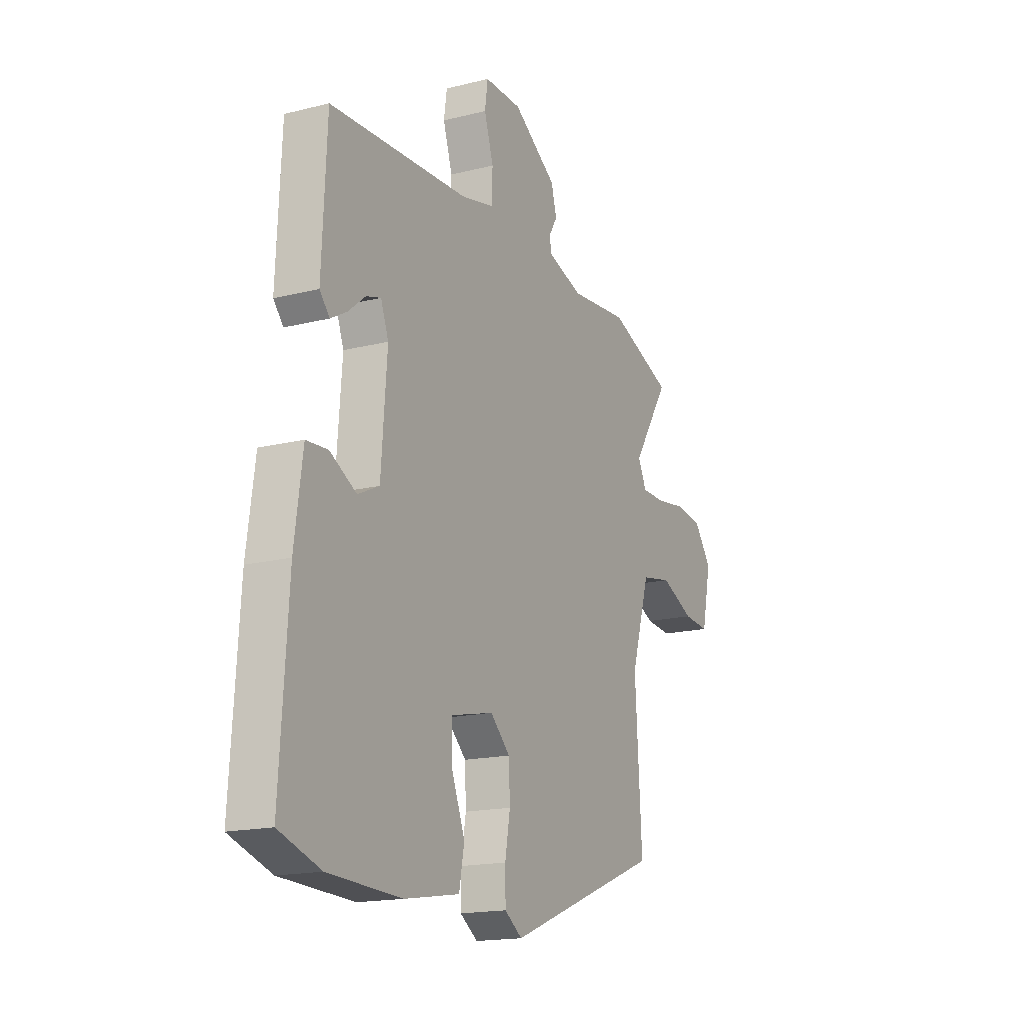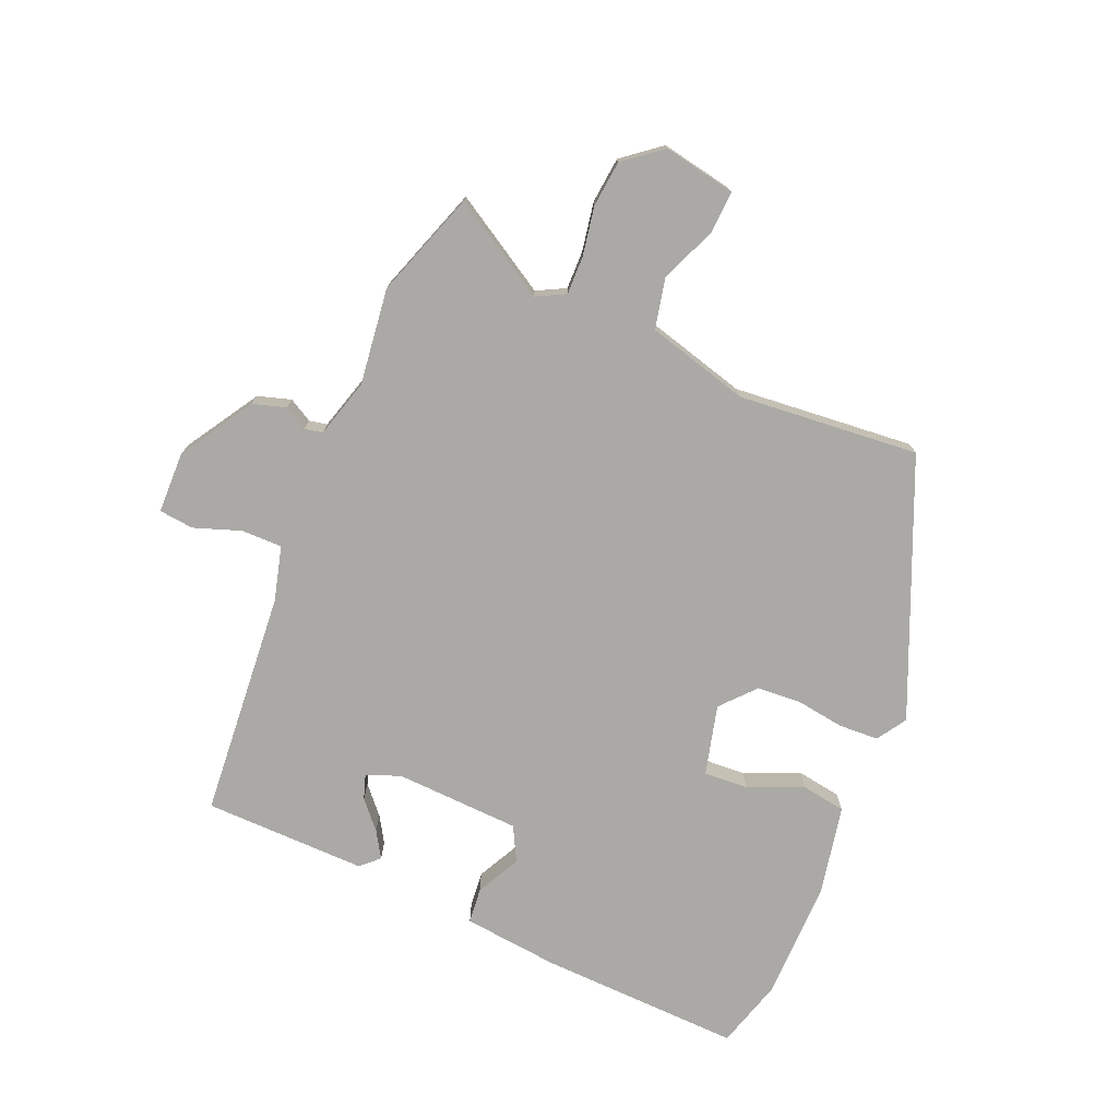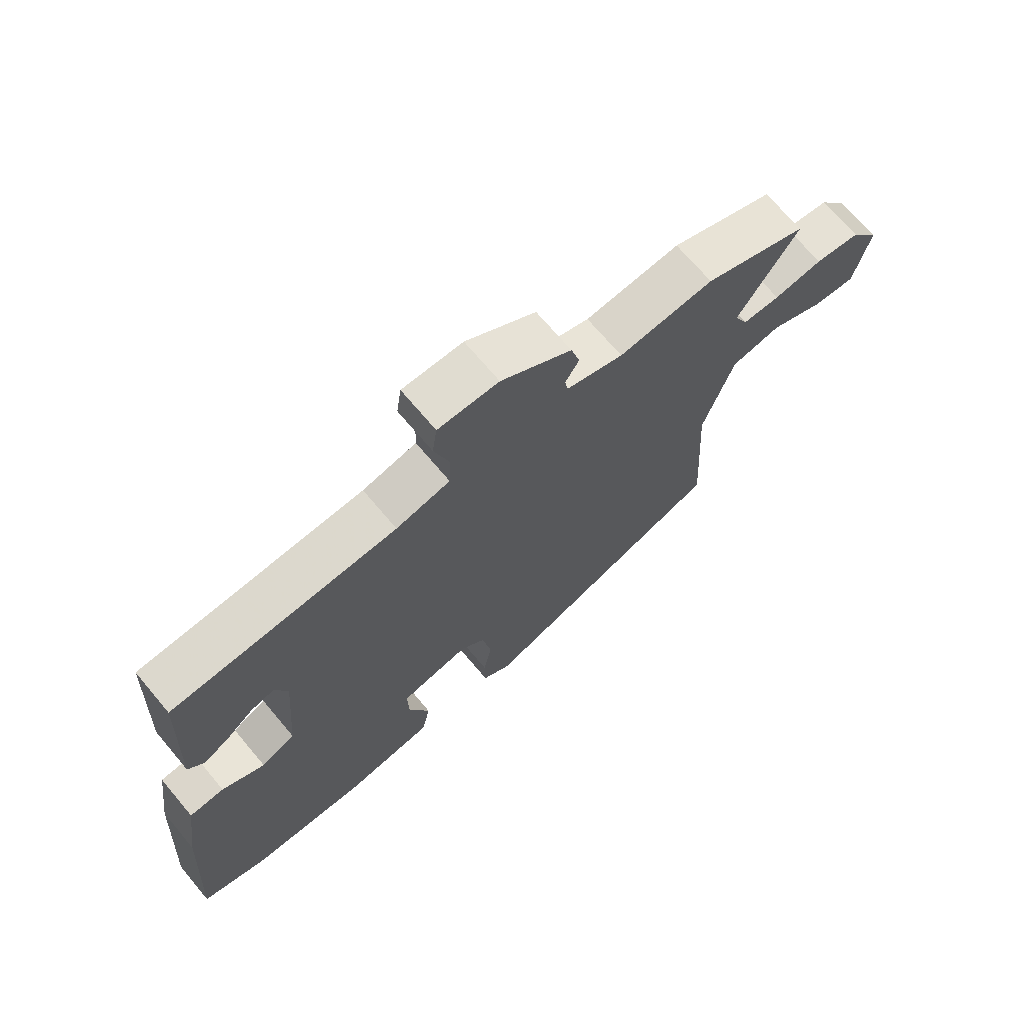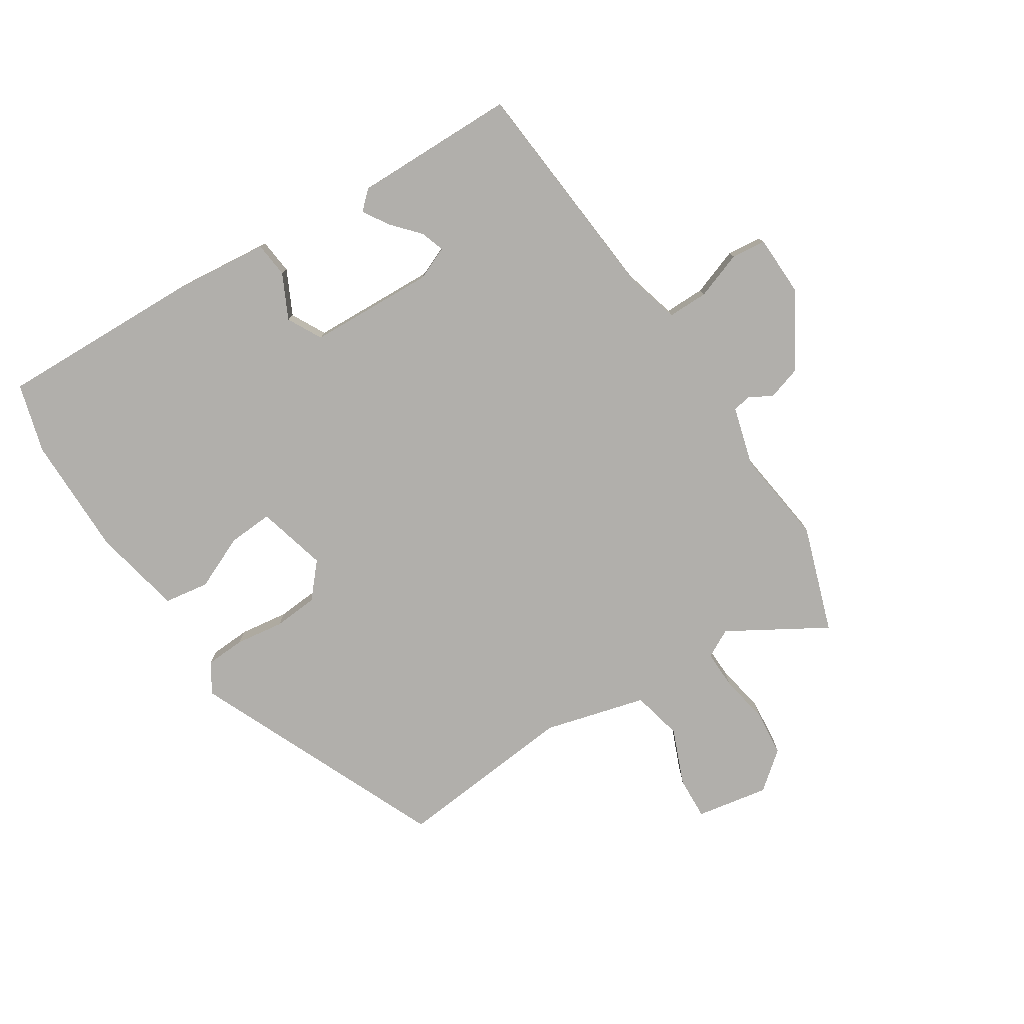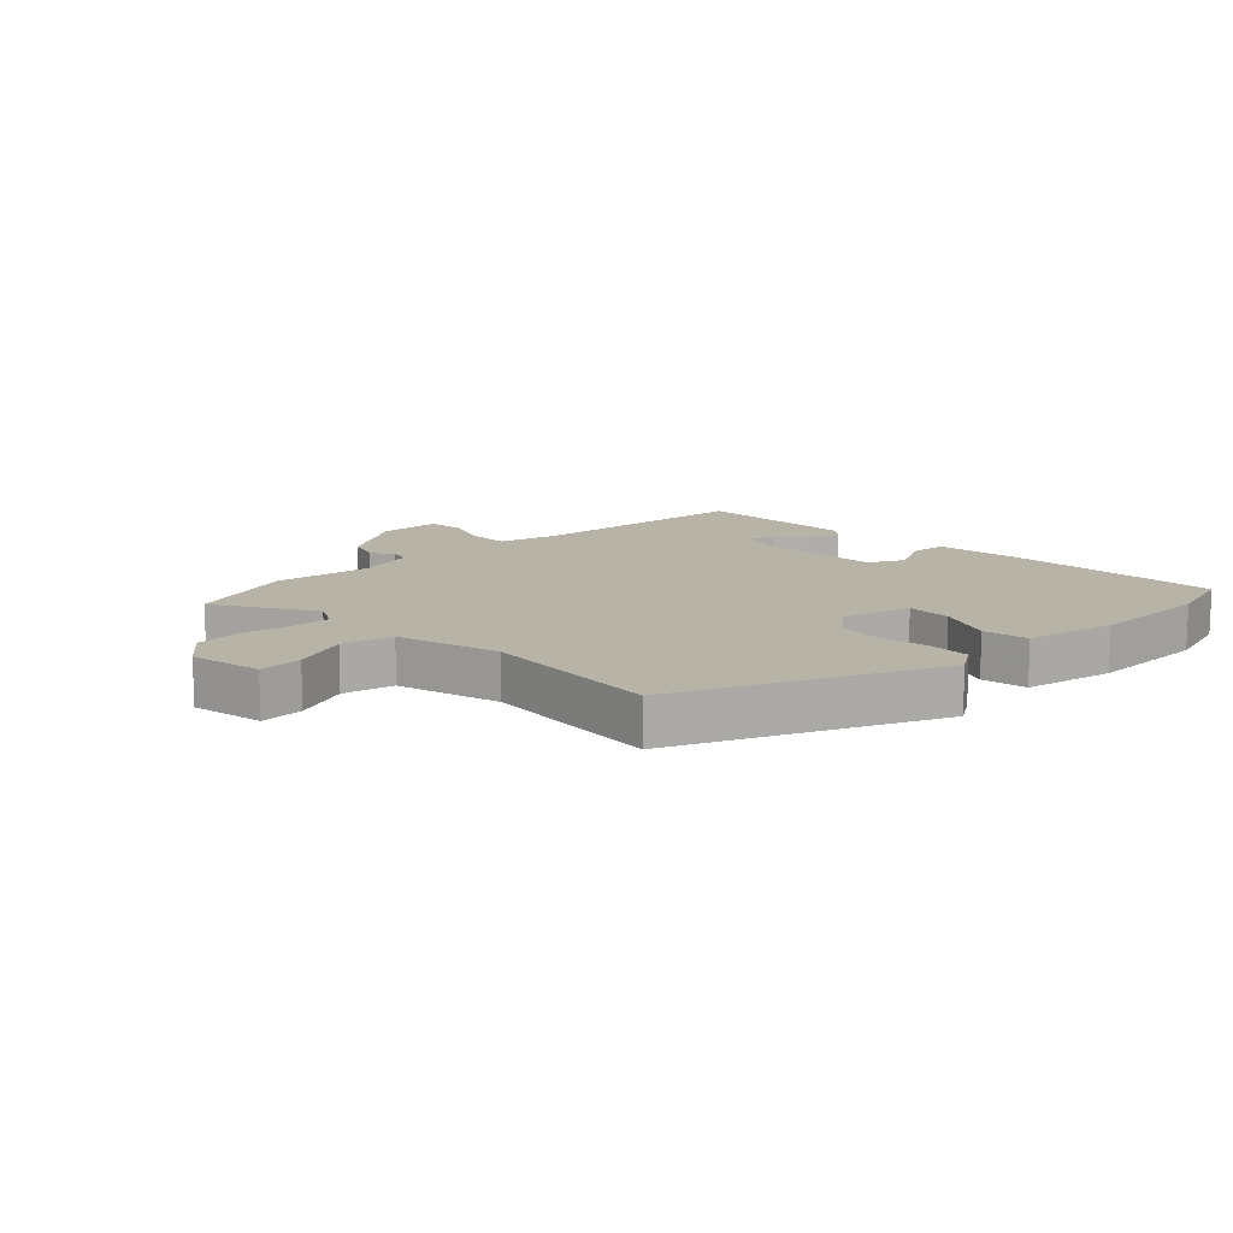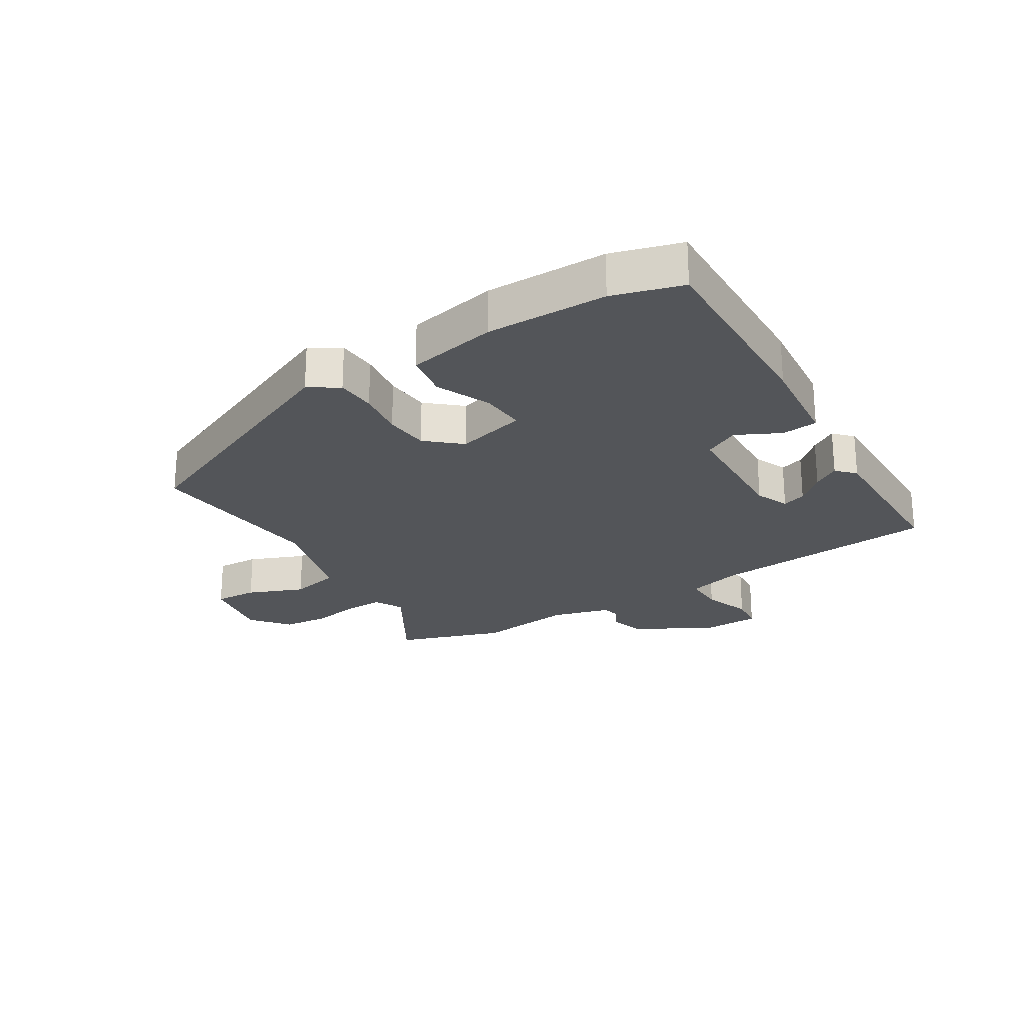
<metadata>
{"format":"obj","ext":"obj","renderer":"f3d","projection":"perspective","resolution":1024,"background":"white","views":[{"elev":-17.0,"azim":-63.2,"up":"+Z"},{"elev":-75.4,"azim":68.8,"up":"+Y"},{"elev":70.1,"azim":-40.1,"up":"+Z"},{"elev":-78.1,"azim":-55.2,"up":"+Y"},{"elev":12.7,"azim":137.8,"up":"+Y"},{"elev":-24.0,"azim":-146.2,"up":"+Y"}]}
</metadata>
<code>
v -0.478 0.07 0.495
v -0.1 0.07 0.514
v -0.009 0.07 0.535
v -0.007 0.07 0.602
v -0.032 0.07 0.681
v -0.024 0.07 0.738
v 0.078 0.07 0.737
v 0.197 0.07 0.658
v 0.212 0.07 0.603
v 0.189 0.07 0.565
v 0.194 0.07 0.535
v 0.29 0.07 0.504
v 0.45 0.07 0.519
v 0.624 0.07 0.453
v 0.523 0.07 0.296
v 0.546 0.07 0.248
v 0.609 0.07 0.247
v 0.691 0.07 0.259
v 0.767 0.07 0.249
v 0.815 0.07 0.185
v 0.789 0.07 0.066
v 0.718 0.07 0.072
v 0.627 0.07 0.113
v 0.543 0.07 0.097
v 0.492 0.07 -0.07
v 0.51 0.07 -0.371
v 0.086 0.07 -0.538
v 0.038 0.07 -0.505
v 0.037 0.07 -0.439
v 0.051 0.07 -0.36
v 0.048 0.07 -0.286
v -0.006 0.07 -0.235
v -0.123 0.07 -0.261
v -0.121 0.07 -0.335
v -0.085 0.07 -0.426
v -0.099 0.07 -0.5
v -0.249 0.07 -0.525
v -0.448 0.07 -0.517
v -0.561 0.07 -0.48
v -0.539 0.07 -0.145
v -0.517 0.07 0.014
v -0.458 0.07 0.018
v -0.386 0.07 -0.021
v -0.328 0.07 0.007
v -0.312 0.07 0.215
v -0.333 0.07 0.271
v -0.373 0.07 0.259
v -0.42 0.07 0.22
v -0.464 0.07 0.195
v -0.491 0.07 0.226
v -0.478 0 0.495
v -0.1 0 0.514
v -0.009 0 0.535
v -0.007 0 0.602
v -0.032 0 0.681
v -0.024 0 0.738
v 0.078 0 0.737
v 0.197 0 0.658
v 0.212 0 0.603
v 0.189 0 0.565
v 0.194 0 0.535
v 0.29 0 0.504
v 0.45 0 0.519
v 0.624 0 0.453
v 0.523 0 0.296
v 0.546 0 0.248
v 0.609 0 0.247
v 0.691 0 0.259
v 0.767 0 0.249
v 0.815 0 0.185
v 0.789 0 0.066
v 0.718 0 0.072
v 0.627 0 0.113
v 0.543 0 0.097
v 0.492 0 -0.07
v 0.51 0 -0.371
v 0.086 0 -0.538
v 0.038 0 -0.505
v 0.037 0 -0.439
v 0.051 0 -0.36
v 0.048 0 -0.286
v -0.006 0 -0.235
v -0.123 0 -0.261
v -0.121 0 -0.335
v -0.085 0 -0.426
v -0.099 0 -0.5
v -0.249 0 -0.525
v -0.448 0 -0.517
v -0.561 0 -0.48
v -0.539 0 -0.145
v -0.517 0 0.014
v -0.458 0 0.018
v -0.386 0 -0.021
v -0.328 0 0.007
v -0.312 0 0.215
v -0.333 0 0.271
v -0.373 0 0.259
v -0.42 0 0.22
v -0.464 0 0.195
v -0.491 0 0.226
f 47 48 49 50
f 46 47 50 1
f 40 41 42 43
f 40 43 44
f 39 40 44
f 38 39 44
f 37 38 44
f 34 35 36 37
f 33 34 37 44
f 32 33 44 45
f 27 28 29 30
f 25 26 27 30
f 24 25 30 31
f 20 21 22 23
f 20 23 24
f 17 18 19 20
f 16 17 20 24
f 15 16 24 31
f 12 13 14 15
f 11 12 15 31
f 7 8 9 10
f 4 5 6 7
f 3 4 7 10
f 2 3 10 11
f 46 1 2
f 31 32 45 46
f 2 11 31 46
f 100 99 98 97
f 51 100 97 96
f 93 92 91 90
f 94 93 90
f 94 90 89
f 94 89 88
f 94 88 87
f 87 86 85 84
f 94 87 84 83
f 95 94 83 82
f 80 79 78 77
f 80 77 76 75
f 81 80 75 74
f 73 72 71 70
f 74 73 70
f 70 69 68 67
f 74 70 67 66
f 81 74 66 65
f 65 64 63 62
f 81 65 62 61
f 60 59 58 57
f 57 56 55 54
f 60 57 54 53
f 61 60 53 52
f 52 51 96
f 96 95 82 81
f 96 81 61 52
f 1 51 52 2
f 2 52 53 3
f 3 53 54 4
f 4 54 55 5
f 5 55 56 6
f 6 56 57 7
f 7 57 58 8
f 8 58 59 9
f 9 59 60 10
f 10 60 61 11
f 11 61 62 12
f 12 62 63 13
f 13 63 64 14
f 14 64 65 15
f 15 65 66 16
f 16 66 67 17
f 17 67 68 18
f 18 68 69 19
f 19 69 70 20
f 20 70 71 21
f 21 71 72 22
f 22 72 73 23
f 23 73 74 24
f 24 74 75 25
f 25 75 76 26
f 26 76 77 27
f 27 77 78 28
f 28 78 79 29
f 29 79 80 30
f 30 80 81 31
f 31 81 82 32
f 32 82 83 33
f 33 83 84 34
f 34 84 85 35
f 35 85 86 36
f 36 86 87 37
f 37 87 88 38
f 38 88 89 39
f 39 89 90 40
f 40 90 91 41
f 41 91 92 42
f 42 92 93 43
f 43 93 94 44
f 44 94 95 45
f 45 95 96 46
f 46 96 97 47
f 47 97 98 48
f 48 98 99 49
f 49 99 100 50
f 50 100 51 1

</code>
